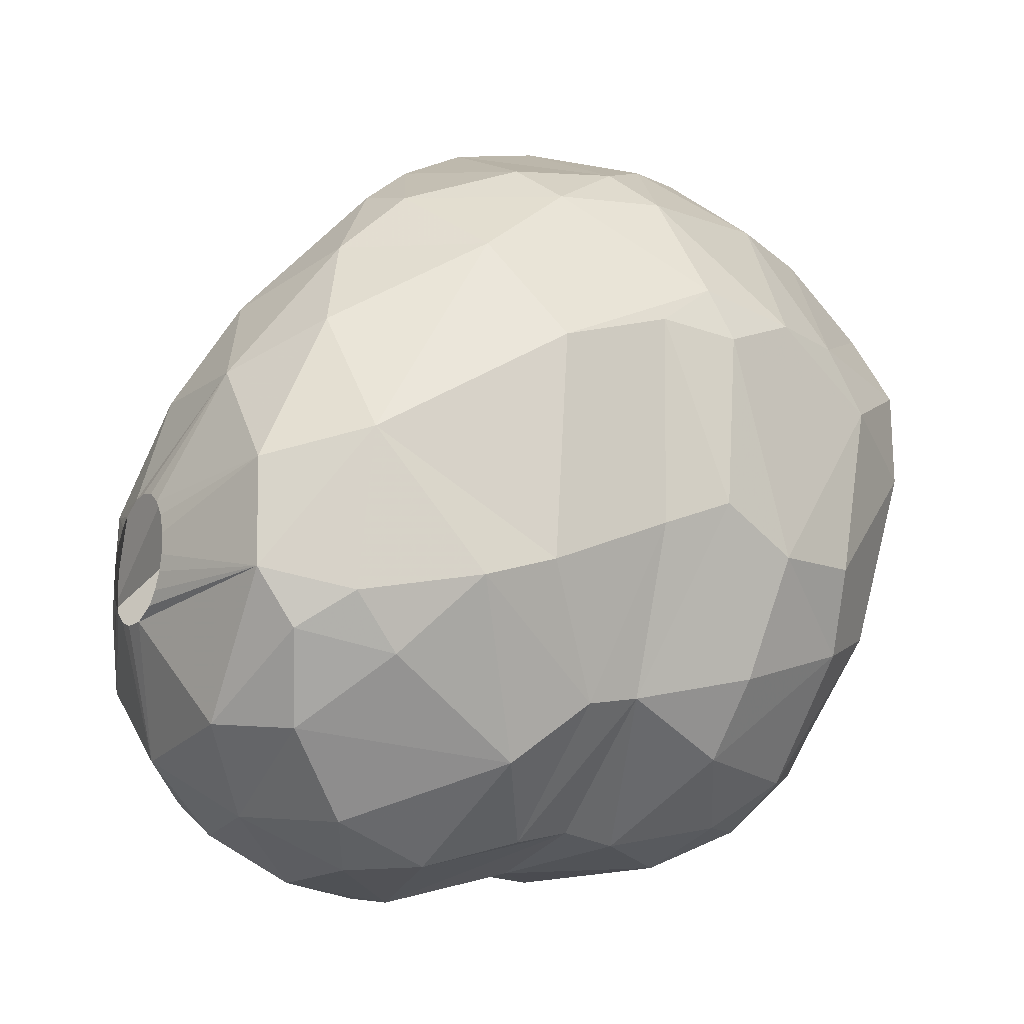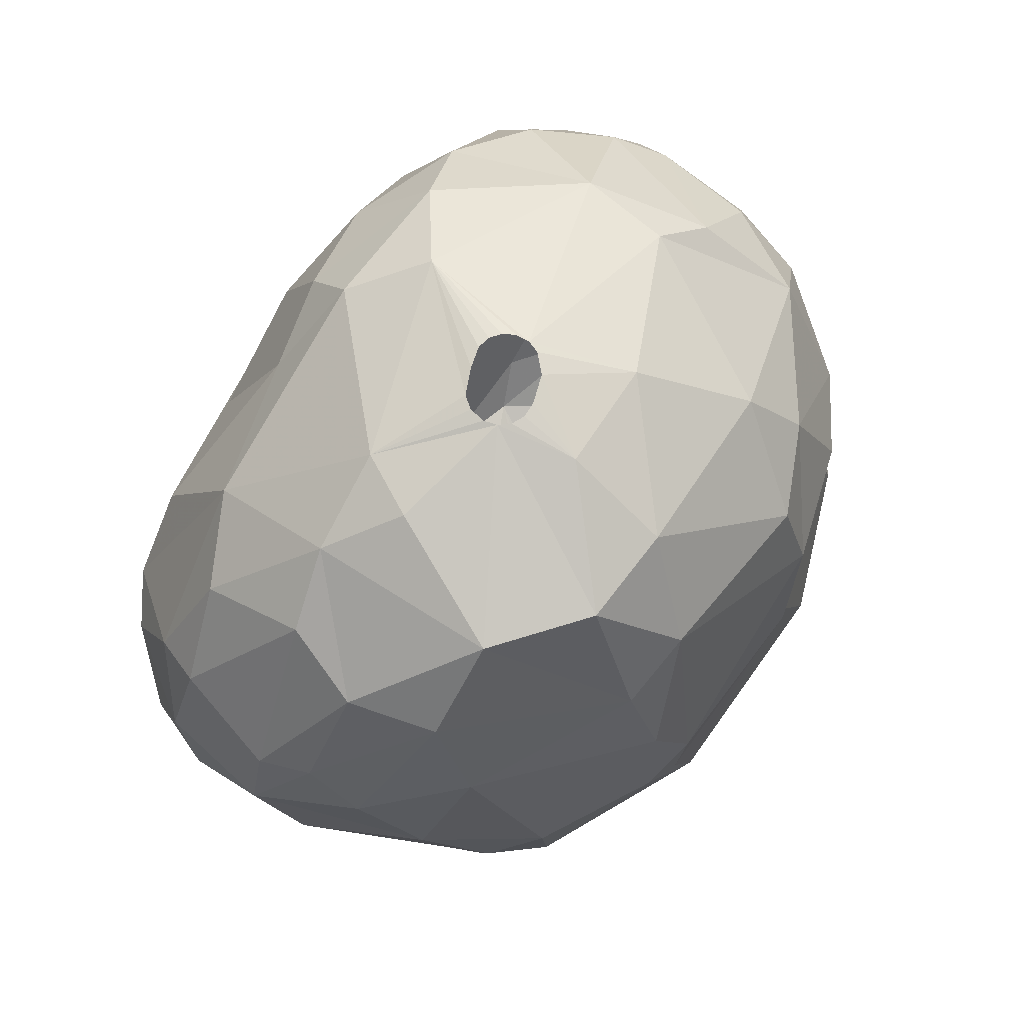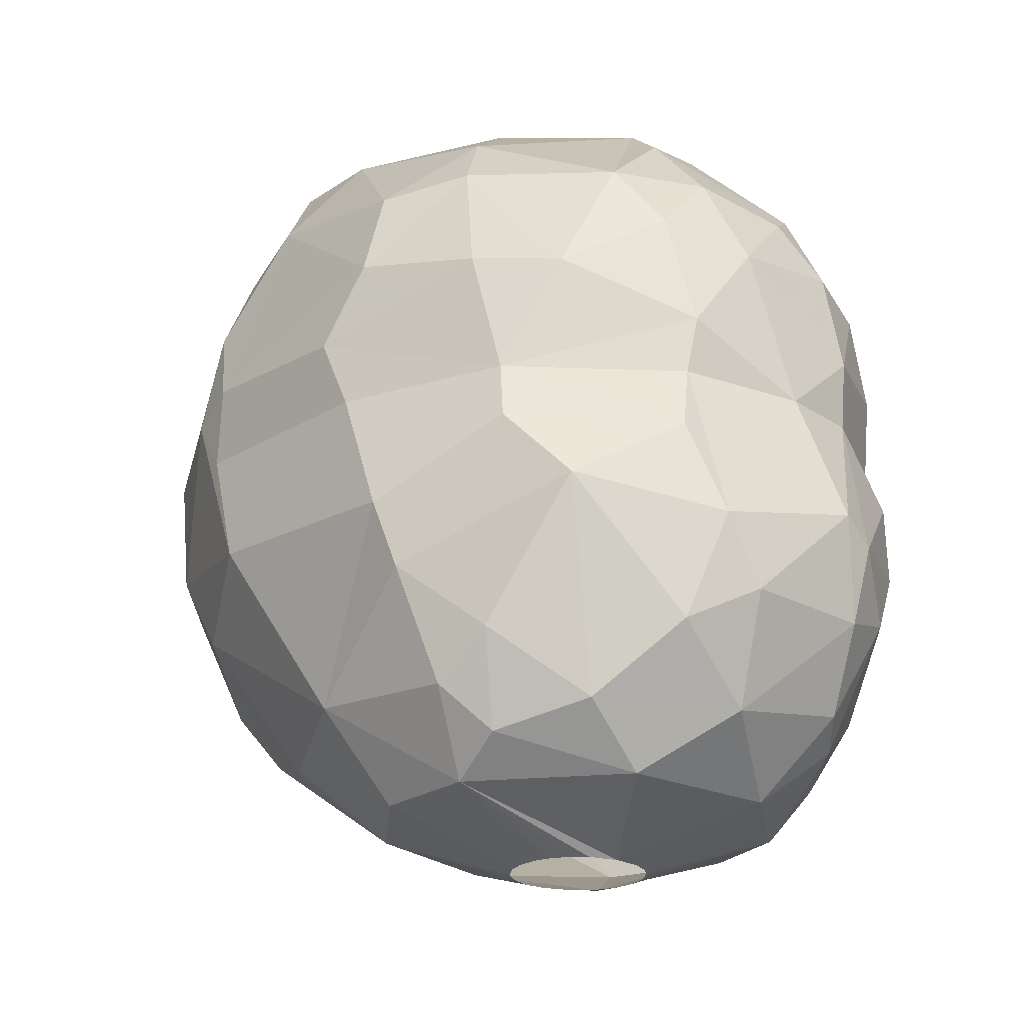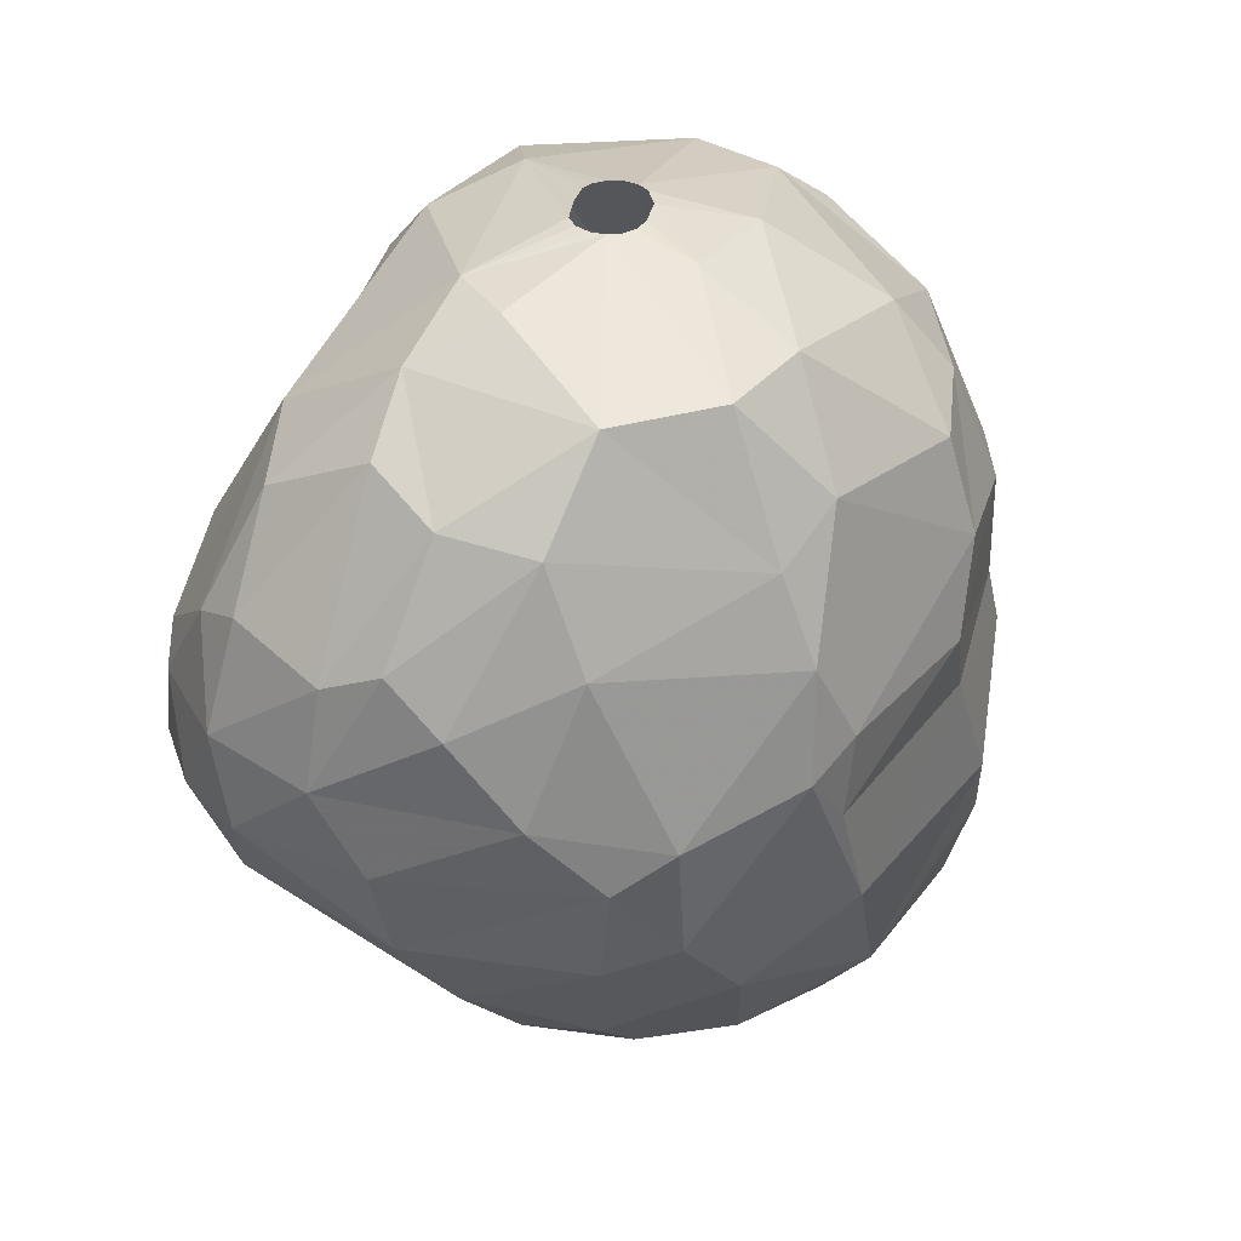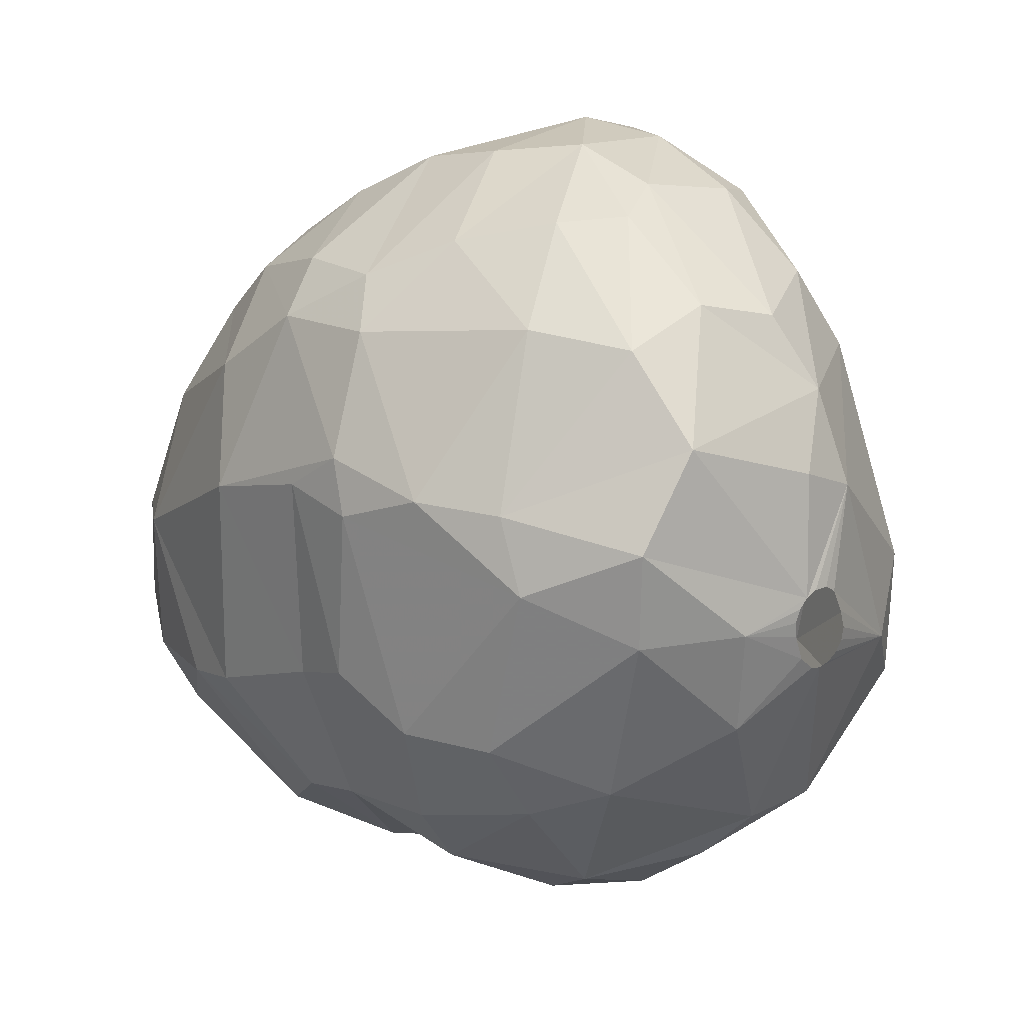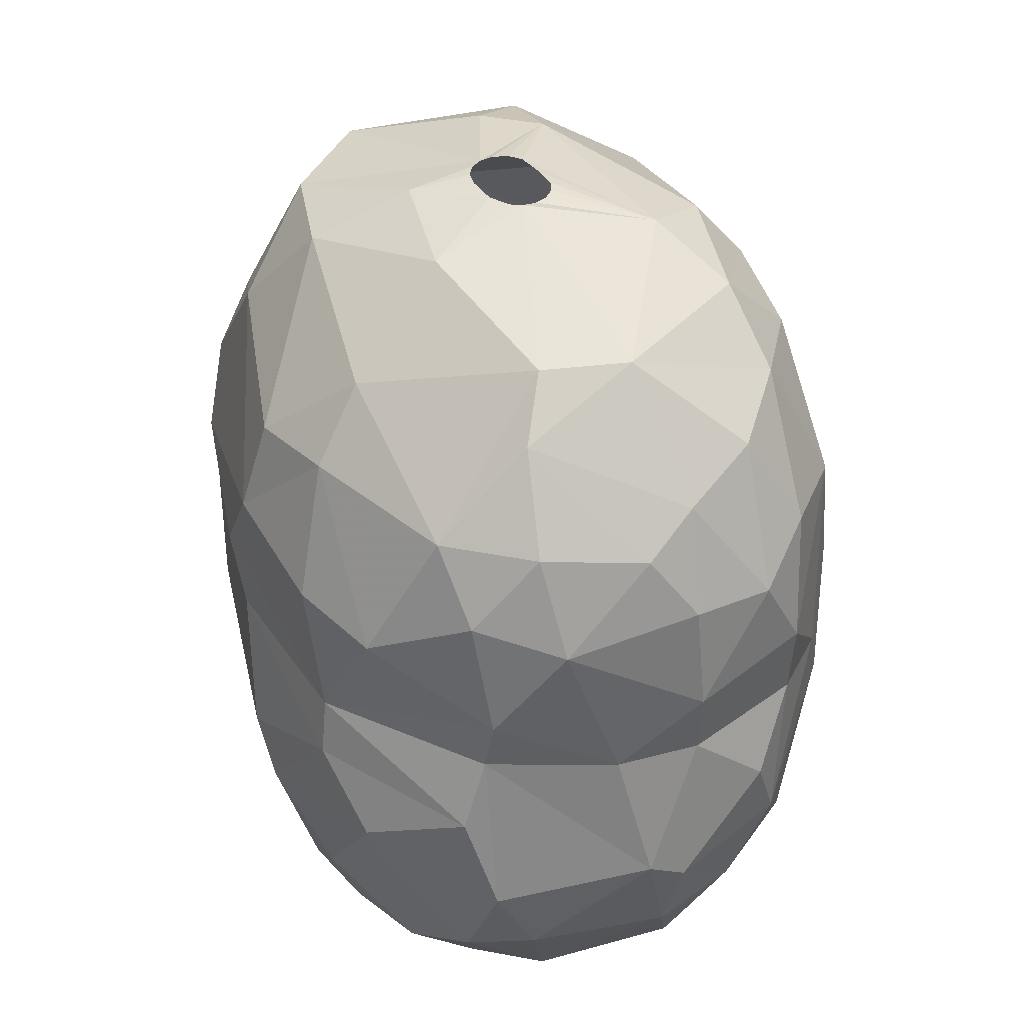
<metadata>
{"format":"obj","ext":"obj","renderer":"f3d","projection":"perspective","resolution":1024,"background":"white","views":[{"elev":-15.5,"azim":-118.6,"up":"+Y"},{"elev":72.1,"azim":-143.6,"up":"+Z"},{"elev":-23.0,"azim":-42.7,"up":"+Z"},{"elev":36.9,"azim":-146.0,"up":"+Z"},{"elev":23.7,"azim":-44.1,"up":"+Y"},{"elev":42.1,"azim":-11.8,"up":"+Z"}]}
</metadata>
<code>
v 273.8 96.31 317.1
v 273.8 100.2 312.3
v 273.9 100.9 317.4
v 273.9 94.22 312
v 273.9 101.1 315.3
v 274.1 95.6 315.3
v 274.1 102.2 316.8
v 274.2 95.19 319.2
v 274.3 93.68 310.2
v 274.4 101.8 319.5
v 274.9 95.31 321.6
v 275 97.29 307.5
v 275.2 99.92 322.5
v 275.2 93.16 307.2
v 275.3 92.06 318.6
v 275.4 101.7 321.6
v 275.4 102.9 310.8
v 275.4 90.99 313.8
v 275.5 91.73 308.4
v 275.6 91.29 315.3
v 275.6 105.1 316.2
v 275.7 104.8 313.2
v 276.1 93.17 321.9
v 276.3 92.28 306
v 276.3 89.45 312
v 276.5 93.78 305.1
v 276.6 90.1 318.3
v 276.6 106.2 315.3
v 276.6 96.61 305.1
v 276.7 100.5 306.9
v 276.9 98.75 324.9
v 276.9 101.2 324.9
v 277.1 105.9 312.6
v 277.2 94.03 323.7
v 277.5 105.8 320.4
v 277.5 90.06 306.6
v 277.8 104.8 309.6
v 278 103.1 307.8
v 278.1 107.2 317.1
v 278.5 89.99 321.6
v 278.6 103.5 324.9
v 278.7 105.5 322.8
v 278.7 87.85 313.5
v 278.7 88.04 308.4
v 278.9 99.45 305.1
v 279.1 88.7 319.8
v 279.2 90.31 305.1
v 279.3 88.29 315.3
v 279.4 87.15 311.1
v 279.5 98.65 326.1
v 279.5 88.06 316.8
v 279.6 105.4 309.3
v 279.6 95.84 325.8
v 279.6 107.8 319.2
v 280 94.7 303.9
v 280 95.27 303.9
v 280.1 94.28 303.9
v 280.1 95.78 303.9
v 280.3 106.7 310.8
v 280.3 93.84 303.9
v 280.4 87.06 309.3
v 280.5 96.22 303.9
v 280.7 93.5 303.9
v 280.8 106.3 323.1
v 280.8 88.91 321.6
v 280.9 88.33 306.6
v 280.9 90.73 323.7
v 280.9 96.54 303.9
v 281 107.9 320.4
v 281.1 98.59 326.4
v 281.1 98.19 326.4
v 281.1 102.1 306.3
v 281.1 108 312.9
v 281.2 98.93 326.4
v 281.2 108.6 315.3
v 281.3 87.82 319.2
v 281.4 97.47 326.4
v 281.4 99.16 326.4
v 281.5 93.24 303.9
v 281.5 96.68 303.9
v 281.5 92.14 324.9
v 281.8 99.27 326.4
v 281.8 97.06 326.4
v 282 102.2 325.8
v 282 96.64 303.9
v 282.1 96.95 326.4
v 282.2 99.48 304.8
v 282.2 93.27 303.9
v 282.2 99.22 326.4
v 282.4 108.4 319.8
v 282.4 108.9 317.4
v 282.5 97 326.4
v 282.5 99 326.4
v 282.7 87.58 315.3
v 282.7 93.46 303.9
v 282.7 96.34 303.9
v 282.8 97.18 326.4
v 282.9 98.33 326.4
v 282.9 105.7 323.7
v 283 97.45 326.4
v 283 96.12 303.9
v 283 97.8 326.4
v 283.1 93.77 303.9
v 283.3 95.67 303.9
v 283.4 103.9 324.9
v 283.4 94.21 303.9
v 283.4 89.99 305.1
v 283.4 86.68 312
v 283.5 95.2 303.9
v 283.5 94.73 303.9
v 283.5 88.61 321.3
v 283.6 101.4 325.8
v 283.8 91.99 324.9
v 284 87.11 309.3
v 284.2 96.72 304.2
v 284.3 103.9 308.1
v 284.4 86.85 311.4
v 284.4 88.31 307.2
v 284.7 108.9 315.3
v 284.7 88.09 319.8
v 284.8 89.39 322.2
v 284.8 87.81 315.3
v 284.9 87.65 317.1
v 285.1 107.8 320.1
v 285.2 89.24 306.6
v 285.4 108.6 317.4
v 285.5 96.45 325.8
v 285.6 107.7 312.9
v 285.6 105.9 322.2
v 285.8 102.2 307.5
v 285.9 97.96 305.1
v 286 87.85 309.9
v 286.4 92.34 305.1
v 286.4 107.3 319.5
v 286.5 90.79 322.8
v 286.5 108.2 315.3
v 286.6 100.5 307.2
v 286.8 88.12 313.5
v 286.8 88.88 319.5
v 286.8 89.75 307.8
v 286.8 103.7 322.8
v 286.8 91.28 306.3
v 286.9 102.2 309
v 287 94.6 324.9
v 287 101 309
v 287 94.78 305.1
v 287.1 98.1 324.9
v 287.2 106 312
v 287.3 88.47 311.7
v 287.7 92.8 323.4
v 287.7 89.23 310.8
v 287.7 89.43 315.3
v 287.8 103.8 310.8
v 287.8 89.24 317.4
v 287.8 100.2 322.8
v 287.9 107 317.1
v 287.9 91.63 309
v 288 90.38 320.4
v 288.1 96.85 307.2
v 288.1 107 315.3
v 288.1 98.74 309
v 288.3 97.92 323.4
v 288.4 96.63 309
v 288.5 105 312.9
v 288.8 105.8 317.4
v 288.8 95.49 322.8
v 288.9 91.88 311.1
v 288.9 90.97 315.3
v 288.9 104 319.2
v 289.2 91.42 313.8
v 289.4 94.21 313.5
v 289.4 100.5 312.3
v 289.4 92.82 319.8
v 289.5 100.8 318.9
v 289.6 104.5 315.3
v 289.7 92.84 316.8
v 289.7 97.73 320.4
v 289.8 96.27 312.6
v 290.1 95.53 317.1
v 290.1 96.59 315.3
v 290.1 98.68 315
v 290.2 98.17 318
g foo
f 121 139 135
f 153 143 130
f 157 163 167
f 72 87 45
f 125 133 142
f 125 107 133
f 31 34 53
f 127 144 147
f 24 47 36
f 24 26 47
f 30 45 29
f 72 45 38
f 137 146 131
f 66 107 118
f 66 47 107
f 36 47 66
f 30 38 45
f 142 133 146
f 125 118 107
f 14 26 24
f 12 26 14
f 12 29 26
f 159 146 137
f 157 142 146
f 130 87 116
f 130 131 87
f 137 131 130
f 157 146 159
f 30 29 12
f 116 87 72
f 140 125 142
f 114 66 118
f 61 66 114
f 44 36 66
f 44 66 61
f 19 24 36
f 19 14 24
f 140 142 157
f 52 72 38
f 116 72 52
f 143 137 130
f 161 159 137
f 132 125 140
f 118 125 132
f 9 14 19
f 9 12 14
f 161 137 145
f 163 159 161
f 157 159 163
f 145 137 143
f 37 52 38
f 114 118 132
f 25 19 36
f 17 30 12
f 17 38 30
f 161 145 143
f 132 140 151
f 49 44 61
f 25 36 44
f 37 38 17
f 59 116 52
f 153 130 148
f 61 114 108
f 2 17 12
f 148 130 116
f 140 157 167
f 59 52 37
f 128 116 59
f 148 116 128
f 151 140 167
f 25 44 49
f 12 9 4
f 9 19 25
f 172 163 161
f 178 163 172
f 178 167 163
f 149 132 151
f 117 114 132
f 108 114 117
f 108 49 61
f 2 12 4
f 128 59 73
f 117 132 149
f 143 153 164
f 4 9 18
f 22 17 2
f 22 37 17
f 33 37 22
f 33 59 37
f 117 149 138
f 18 9 25
f 164 153 148
f 171 167 178
f 170 167 171
f 73 59 33
f 172 143 164
f 172 161 143
f 170 151 167
f 7 22 2
f 122 108 117
f 48 49 108
f 43 49 48
f 43 25 49
f 6 2 4
f 5 7 2
f 149 151 170
f 122 117 138
f 94 48 108
f 160 148 128
f 164 148 160
f 181 178 172
f 94 108 122
f 18 25 43
f 6 4 18
f 5 2 6
f 180 178 181
f 180 171 178
f 119 128 73
f 160 128 136
f 138 149 152
f 28 33 22
f 73 33 28
f 119 73 75
f 175 164 160
f 175 172 164
f 181 172 175
f 176 170 171
f 168 149 170
f 152 149 168
f 6 18 20
f 21 22 7
f 28 22 21
f 75 73 28
f 20 43 48
f 20 18 43
f 136 128 119
f 168 170 176
f 122 138 152
f 3 7 5
f 165 175 160
f 51 48 94
f 51 20 48
f 27 20 51
f 1 6 20
f 1 5 6
f 3 5 1
f 39 75 28
f 91 119 75
f 154 152 168
f 39 28 21
f 126 136 119
f 156 136 126
f 156 160 136
f 165 160 156
f 179 181 182
f 179 180 181
f 179 171 180
f 179 176 171
f 154 122 152
f 123 122 154
f 15 20 27
f 15 1 20
f 91 75 39
f 126 119 91
f 173 168 176
f 123 94 122
f 154 168 173
f 169 175 165
f 182 175 169
f 182 181 175
f 76 51 94
f 21 7 10
f 91 39 54
f 139 123 154
f 76 94 123
f 27 51 46
f 126 91 90
f 90 91 69
f 134 156 126
f 177 179 182
f 120 123 139
f 120 76 123
f 8 1 15
f 8 3 1
f 35 39 21
f 54 39 35
f 69 91 54
f 134 165 156
f 174 182 169
f 173 176 179
f 158 154 173
f 46 51 76
f 10 7 3
f 35 21 10
f 173 179 177
f 158 139 154
f 124 126 90
f 124 134 126
f 10 3 13
f 177 182 174
f 40 27 46
f 23 15 27
f 8 15 23
f 141 165 134
f 141 169 165
f 13 3 8
f 111 76 120
f 65 76 111
f 65 46 76
f 16 10 13
f 16 35 10
f 121 120 139
f 11 8 23
f 11 13 8
f 42 54 35
f 69 54 42
f 129 141 134
f 155 174 169
f 162 174 155
f 177 174 162
f 166 173 177
f 150 158 173
f 111 120 121
f 40 46 65
f 23 27 40
f 42 35 16
f 99 124 90
f 129 134 124
f 166 177 162
f 135 139 158
f 64 90 69
f 64 99 90
f 150 135 158
f 129 124 99
f 64 69 42
f 141 155 169
f 67 111 121
f 67 65 111
f 40 65 67
f 34 23 40
f 150 173 166
f 34 11 23
f 41 42 16
f 105 129 99
f 147 162 155
f 150 166 144
f 31 13 11
f 32 16 13
f 41 16 32
f 105 141 129
f 113 67 121
f 81 40 67
f 31 11 34
f 64 42 41
f 144 166 162
f 105 99 64
f 147 155 141
f 81 67 113
f 81 34 40
f 32 13 31
f 105 64 41
f 112 141 105
f 144 162 147
f 113 150 144
f 113 135 150
f 113 121 135
f 147 141 112
f 26 57 60
f 26 55 57
f 29 55 26
f 29 56 55
f 29 58 56
f 29 62 58
f 45 62 29
f 45 68 62
f 45 80 68
f 85 80 45
f 115 96 85
f 115 101 96
f 115 104 101
f 115 109 104
f 133 109 115
f 133 110 109
f 133 106 110
f 133 103 106
f 107 103 133
f 107 95 103
f 107 88 95
f 107 79 88
f 26 63 79
f 26 60 63
f 87 85 45
f 87 115 85
f 47 79 107
f 47 26 79
f 146 115 131
f 146 133 115
f 131 115 87
f 77 50 53
f 71 50 77
f 70 50 71
f 74 50 70
f 74 78 50
f 82 112 78
f 89 112 82
f 93 112 89
f 93 127 112
f 98 127 93
f 102 127 98
f 100 127 102
f 97 127 100
f 92 127 97
f 92 86 127
f 83 53 86
f 77 53 83
f 50 31 53
f 78 32 50
f 112 84 78
f 86 113 127
f 86 81 113
f 86 53 81
f 50 32 31
f 78 41 32
f 84 41 78
f 127 147 112
f 84 105 41
f 112 105 84
f 127 113 144
f 53 34 81
g

</code>
